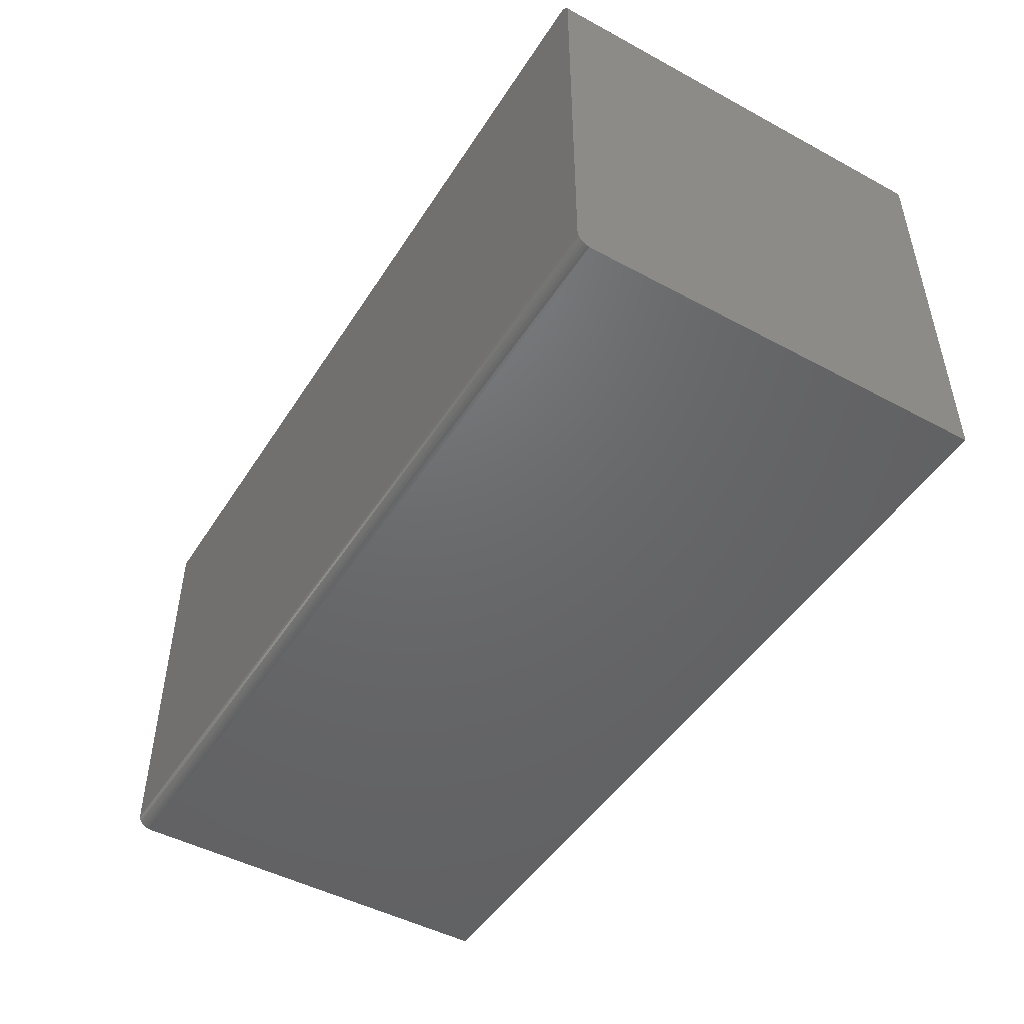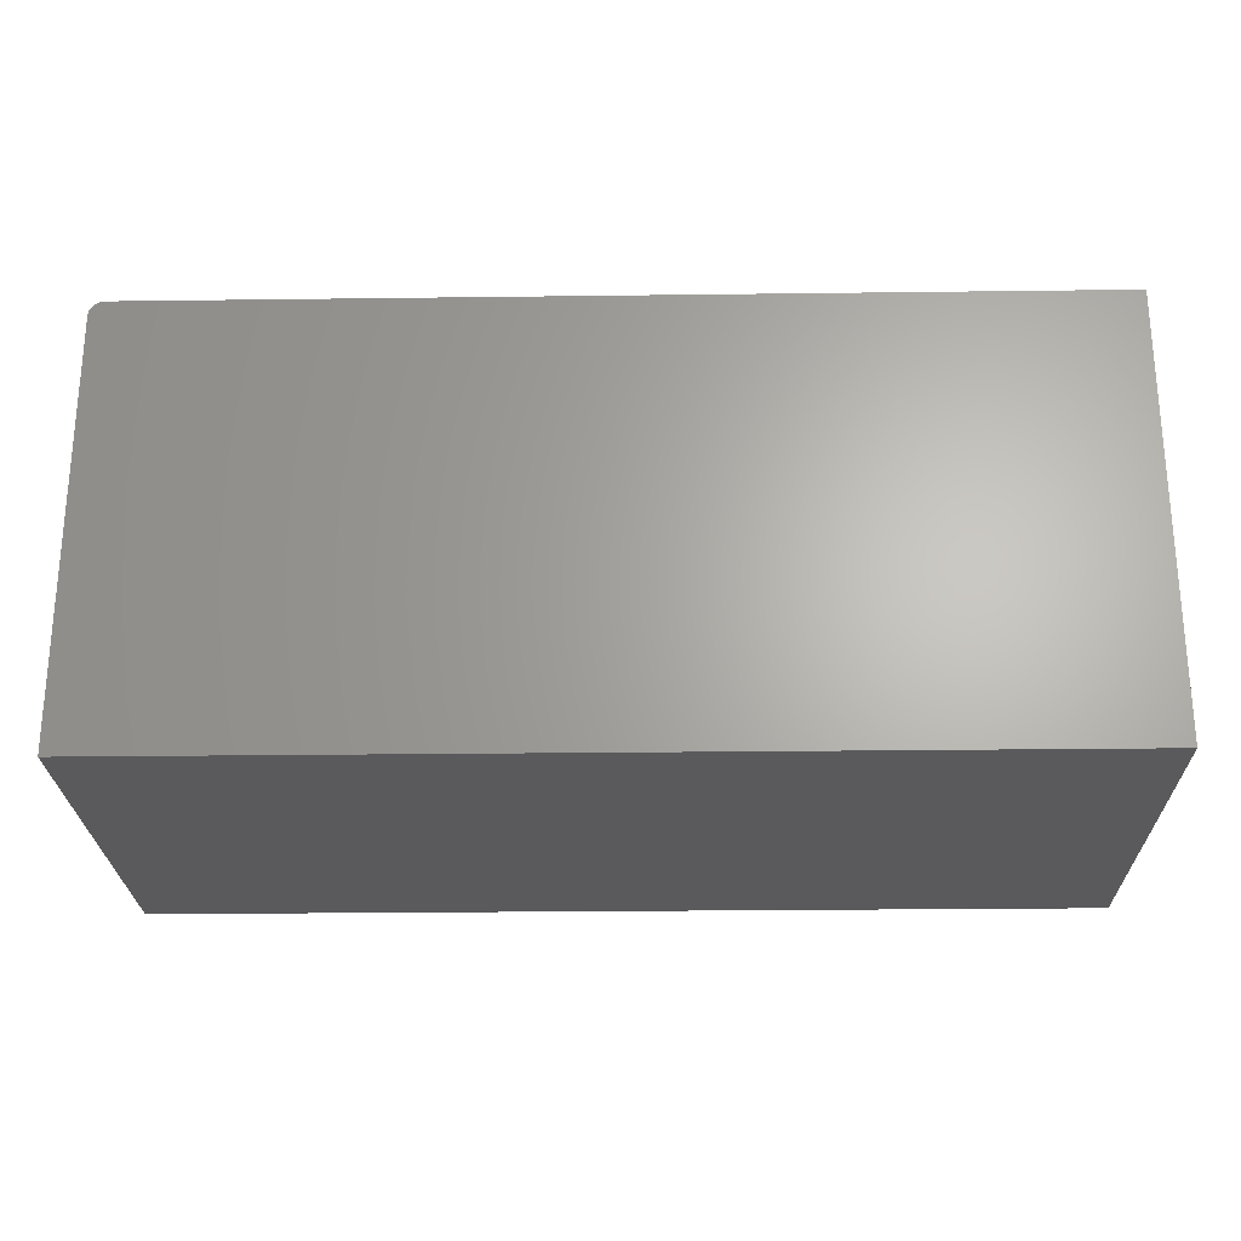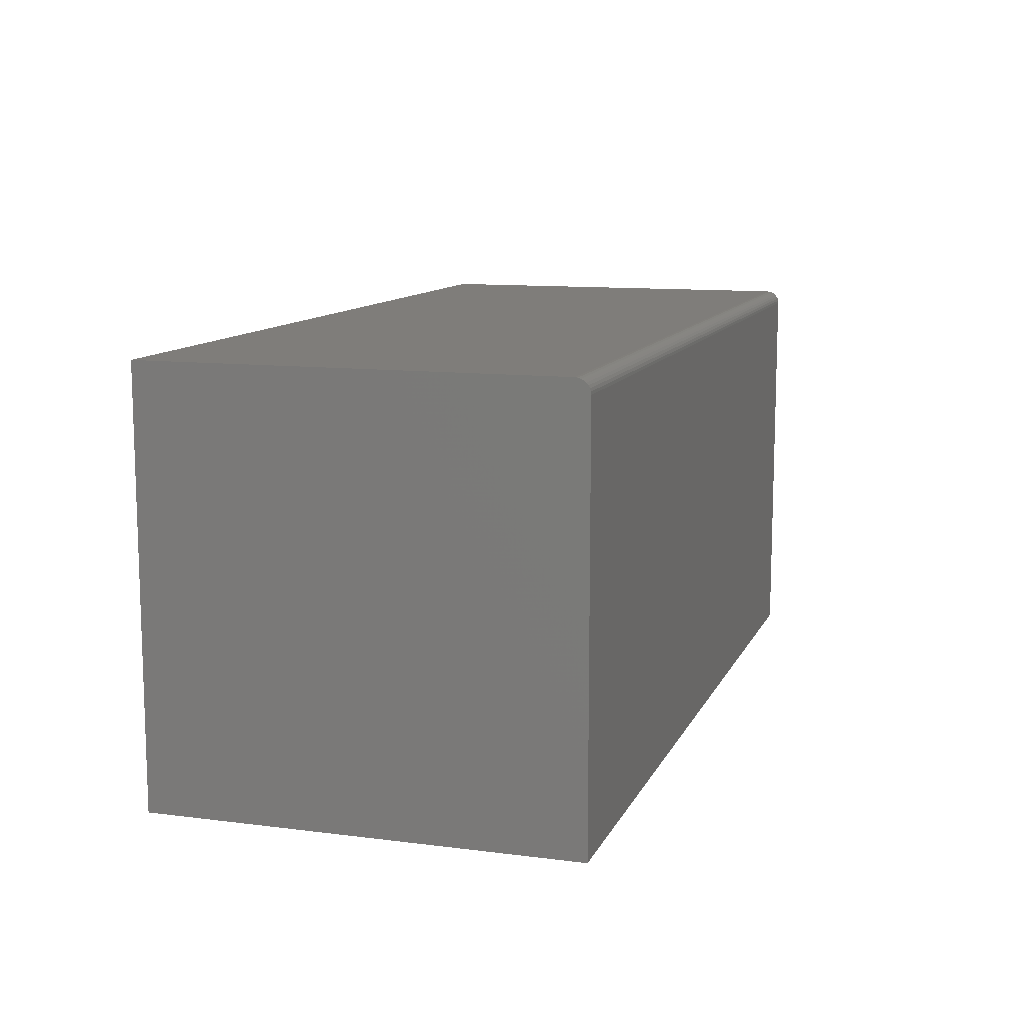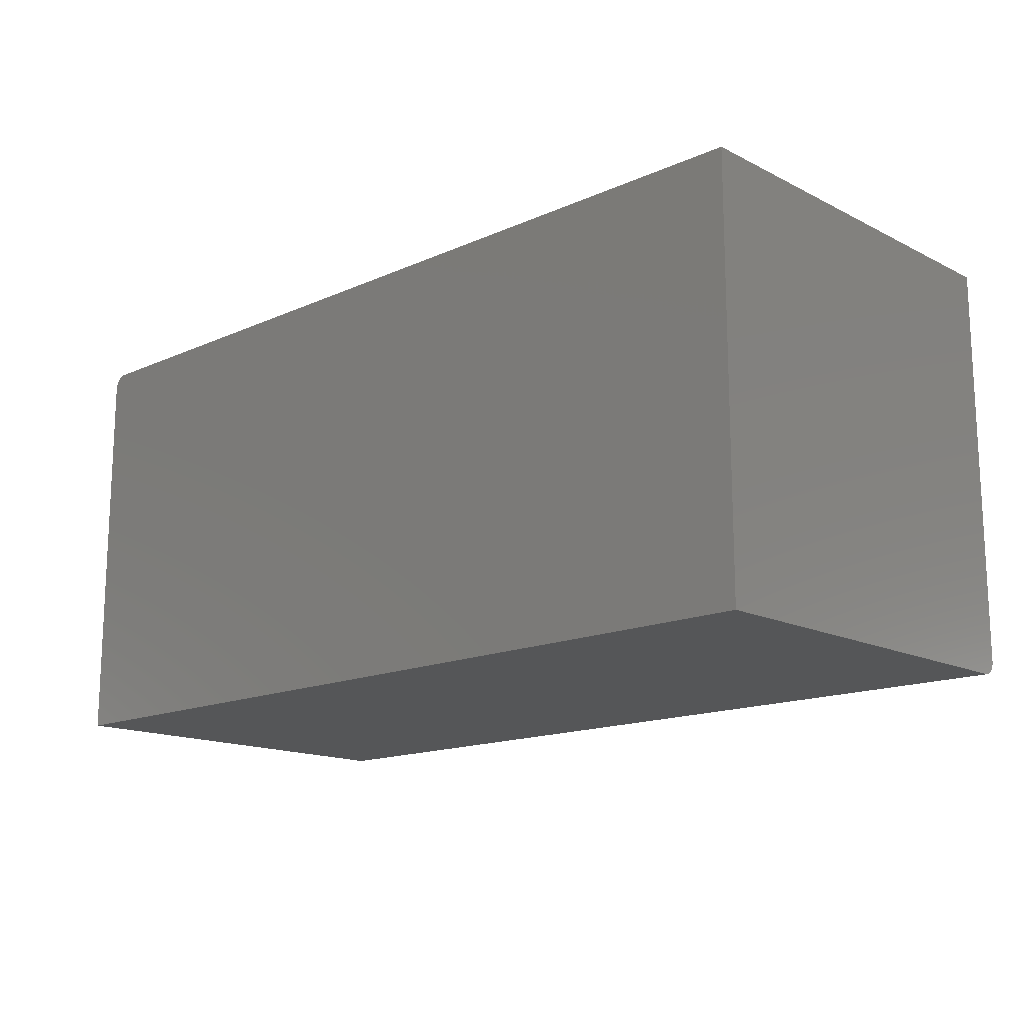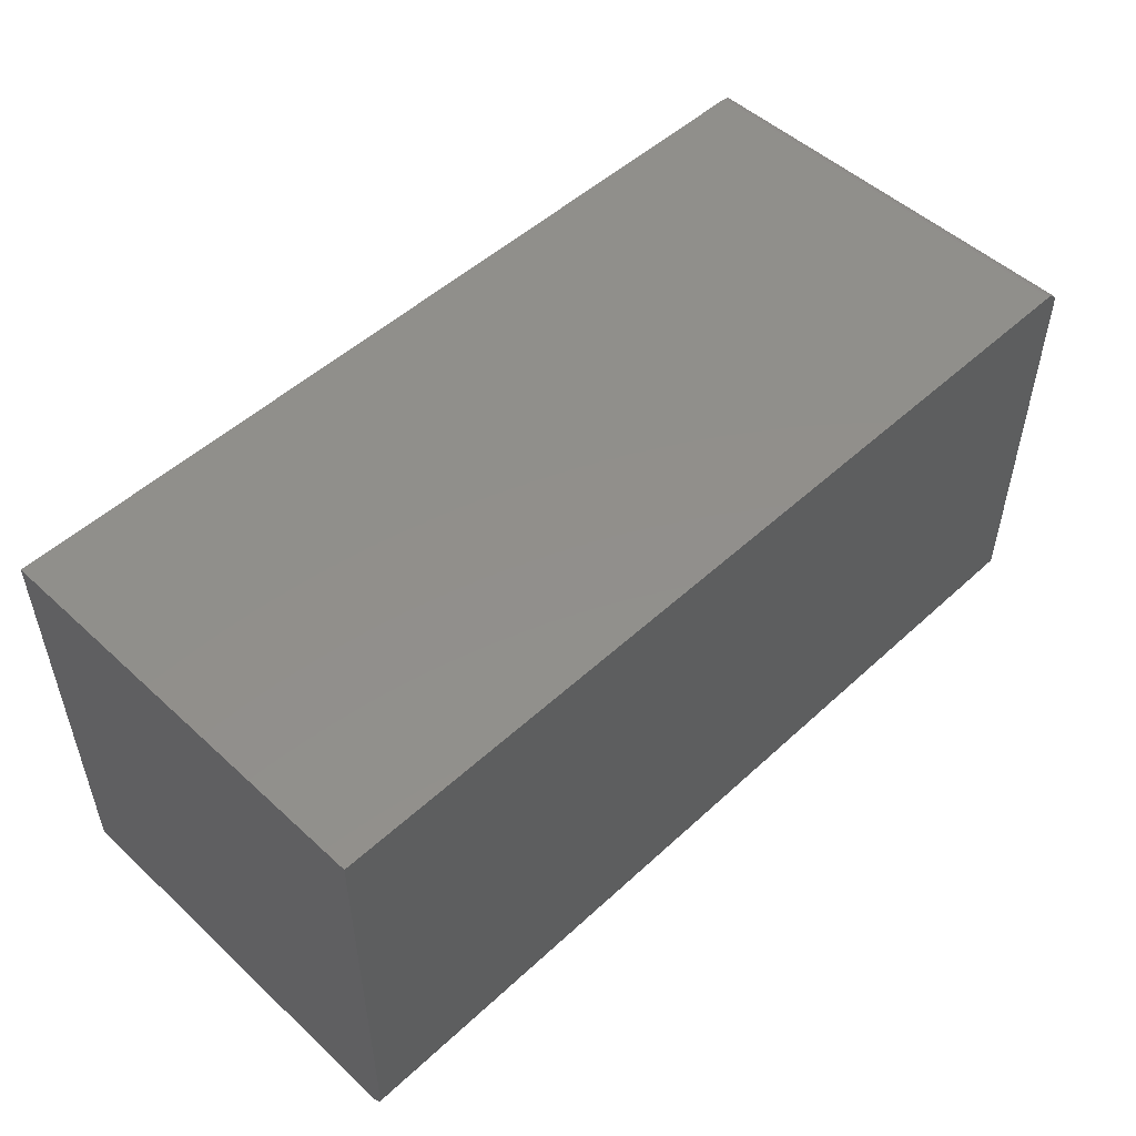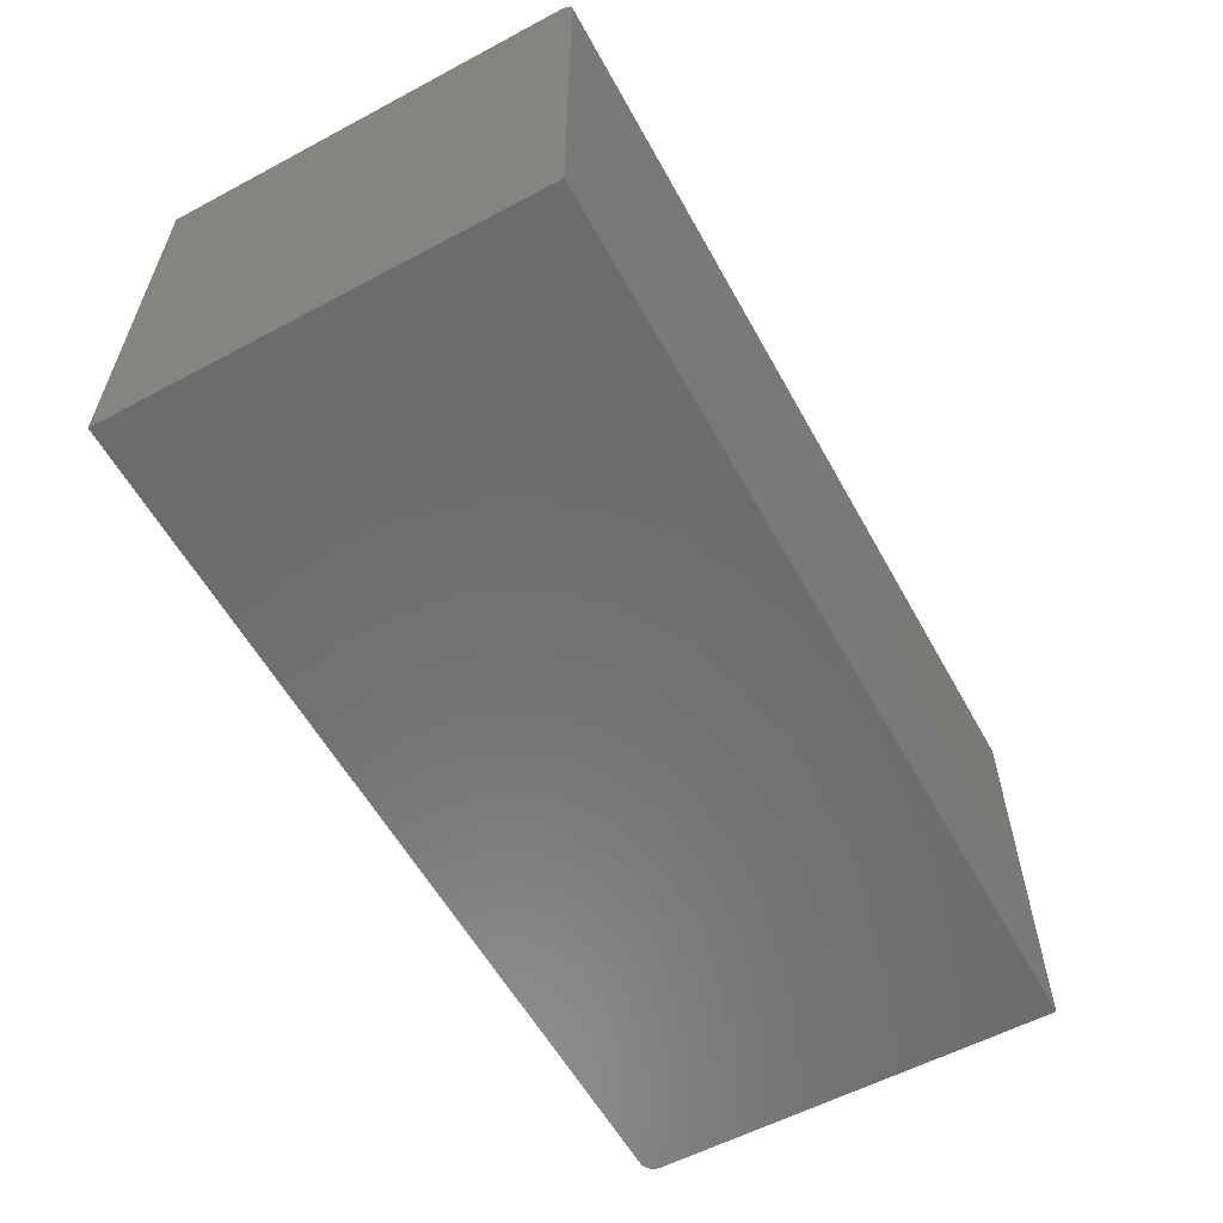
<metadata>
{"format":"stl","ext":"stl","renderer":"f3d","projection":"perspective","resolution":1024,"background":"white","views":[{"elev":-47.8,"azim":-121.2,"up":"+Z"},{"elev":-24.7,"azim":1.2,"up":"+Z"},{"elev":11.2,"azim":107.4,"up":"+Y"},{"elev":-15.2,"azim":43.3,"up":"+Z"},{"elev":51.0,"azim":135.0,"up":"+Z"},{"elev":-58.2,"azim":118.8,"up":"+Y"}]}
</metadata>
<code>
# stl→obj: 40 verts, 76 faces
v -0.75 0.351 0.02344
v -0.75 -0.3438 0.6719
v -0.75 0.351 0.6719
v -0.75 0.3406 0.00395
v -0.75 0.3492 0.01447
v -0.75 0.347 0.01042
v -0.75 0.3441 0.006865
v -0.75 0.3505 0.01887
v -0.75 0.3365 0.001784
v -0.75 0.3321 0.0004503
v -0.75 0.3275 0
v -0.75 -0.3438 0
v -0.7495 0.351 0.6764
v -0.7482 0.351 0.6808
v -0.7461 0.351 0.6849
v -0.7431 0.351 0.6884
v -0.7396 0.351 0.6914
v -0.7355 0.351 0.6935
v -0.7311 0.351 0.6949
v -0.7266 0.351 0.6953
v 0.75 0.351 0.6953
v 0.75 0.351 0.02344
v -0.7266 -0.3438 0.6953
v 0.75 -0.3438 0.6953
v -0.7461 -0.3438 0.6849
v -0.7355 -0.3438 0.6935
v -0.7396 -0.3438 0.6914
v -0.7431 -0.3438 0.6884
v 0.75 -0.3438 0
v -0.7311 -0.3438 0.6949
v -0.7482 -0.3438 0.6808
v -0.7495 -0.3438 0.6764
v 0.75 0.3275 0
v 0.75 0.3365 0.001784
v 0.75 0.3321 0.0004503
v 0.75 0.347 0.01042
v 0.75 0.3492 0.01447
v 0.75 0.3406 0.00395
v 0.75 0.3441 0.006865
v 0.75 0.3505 0.01887
f 1 2 3
f 4 5 6
f 4 6 7
f 8 5 4
f 8 4 9
f 8 9 10
f 8 10 11
f 8 11 12
f 8 12 2
f 8 2 1
f 3 13 14
f 1 3 14
f 1 14 15
f 1 15 16
f 1 16 17
f 1 17 18
f 1 18 19
f 1 19 20
f 1 20 21
f 1 21 22
f 23 24 20
f 20 24 21
f 25 26 27
f 25 27 28
f 29 24 23
f 29 23 30
f 29 30 12
f 30 26 25
f 30 25 31
f 30 31 32
f 30 32 2
f 30 2 12
f 3 2 13
f 13 2 32
f 13 32 14
f 14 32 31
f 14 31 15
f 15 31 25
f 15 25 16
f 16 25 28
f 16 28 17
f 17 28 27
f 17 27 18
f 18 27 26
f 18 26 19
f 19 26 30
f 19 30 20
f 20 30 23
f 12 11 29
f 29 11 33
f 33 34 29
f 33 35 34
f 36 37 38
f 38 39 36
f 24 29 40
f 24 40 22
f 24 22 21
f 40 29 34
f 40 34 38
f 40 38 37
f 33 11 35
f 35 11 10
f 35 10 34
f 34 10 9
f 34 9 38
f 38 9 4
f 38 4 39
f 39 4 7
f 39 7 36
f 36 7 6
f 36 6 37
f 37 6 5
f 37 5 40
f 40 5 8
f 40 8 22
f 22 8 1

</code>
